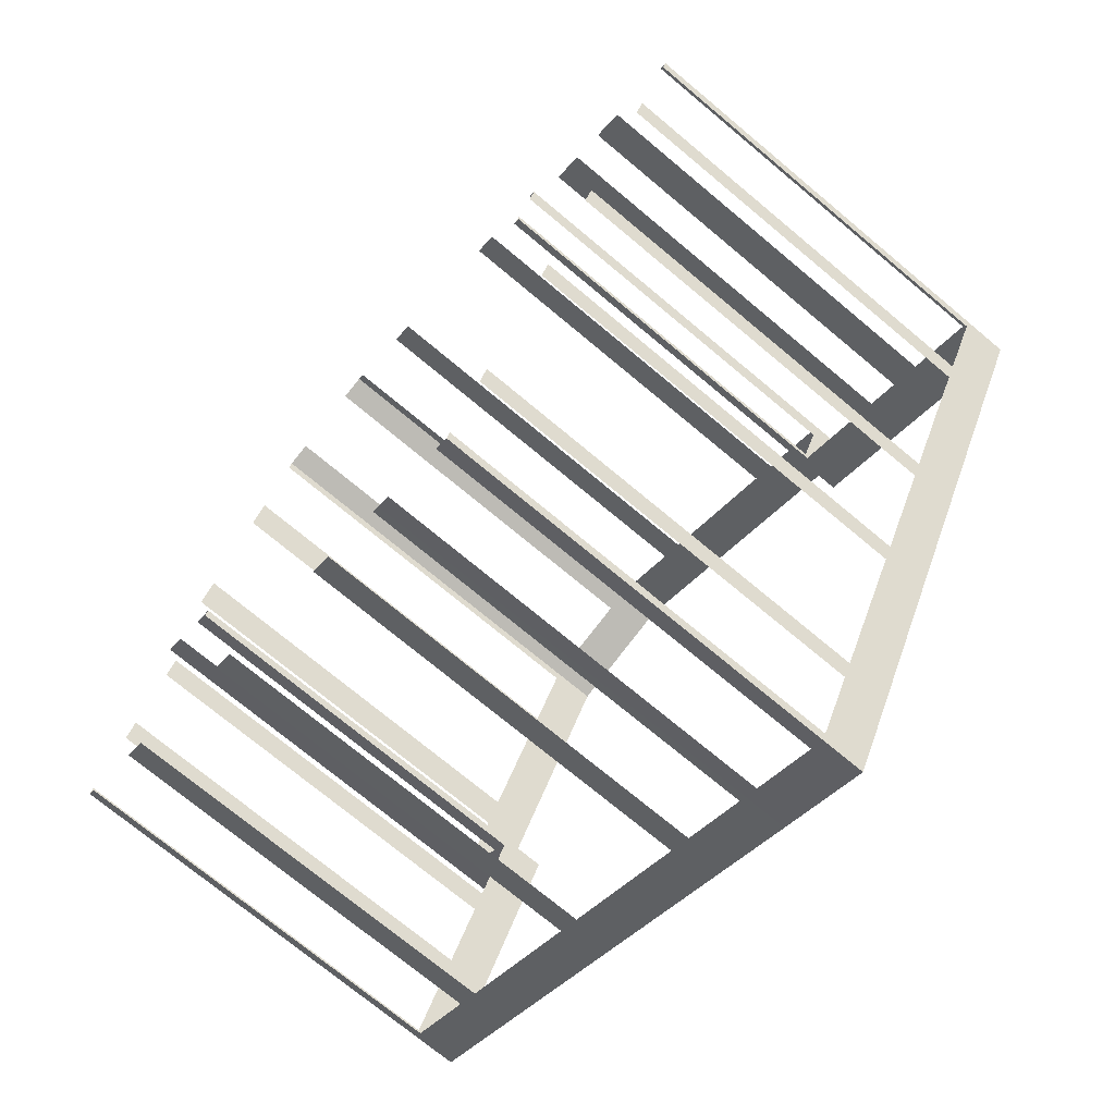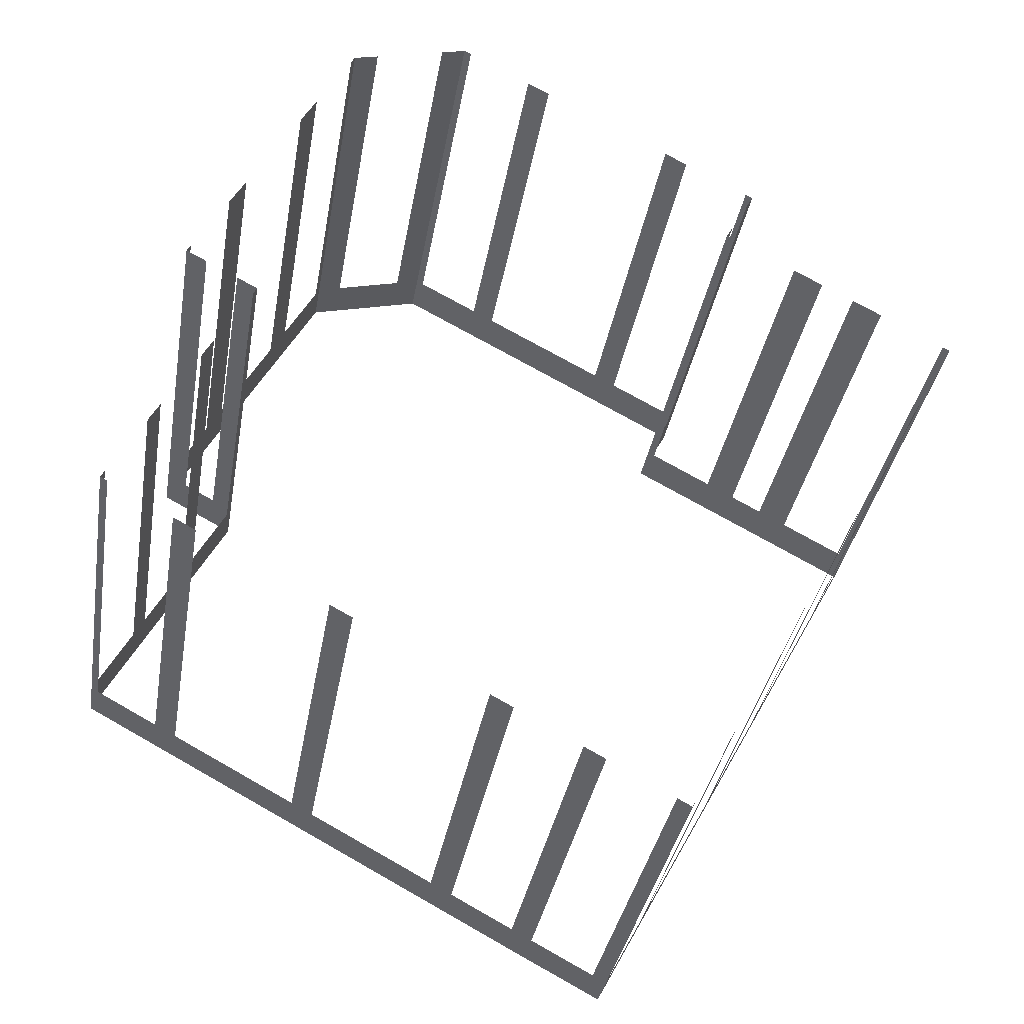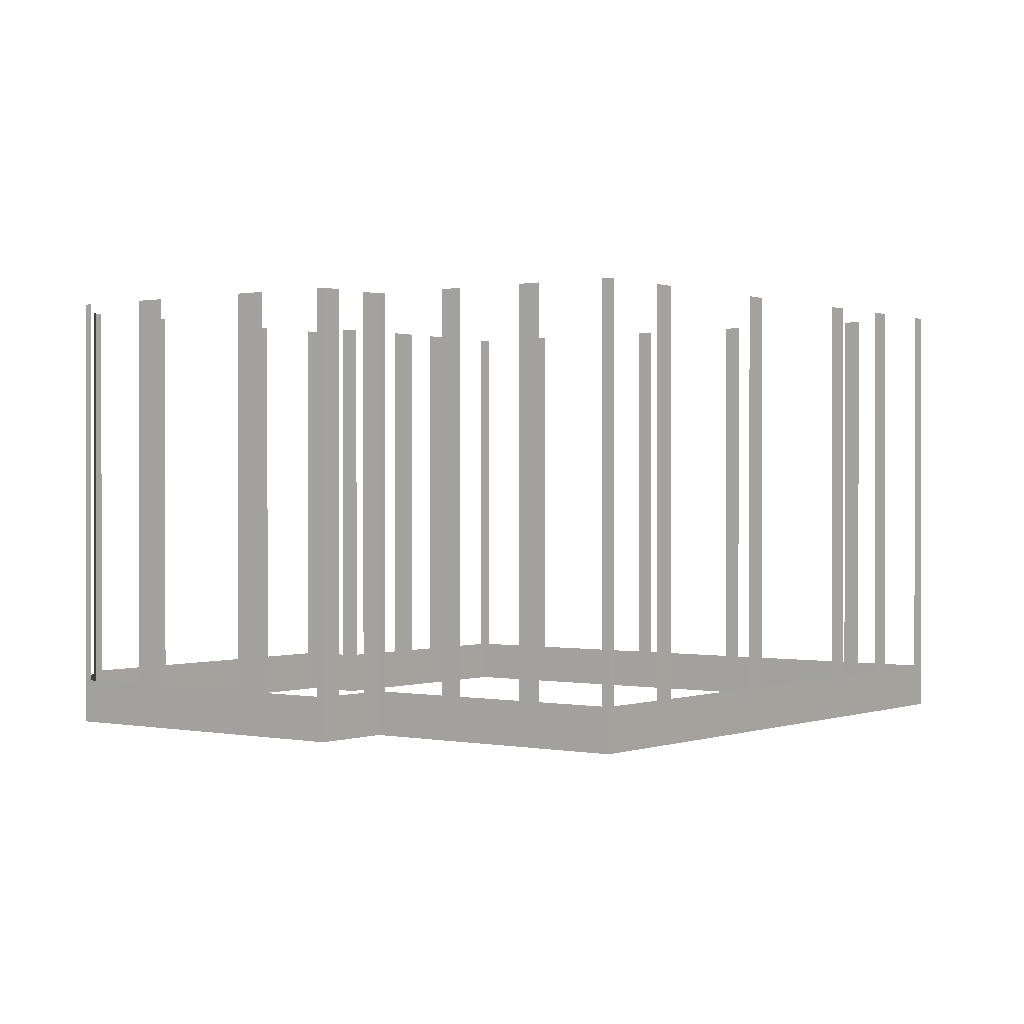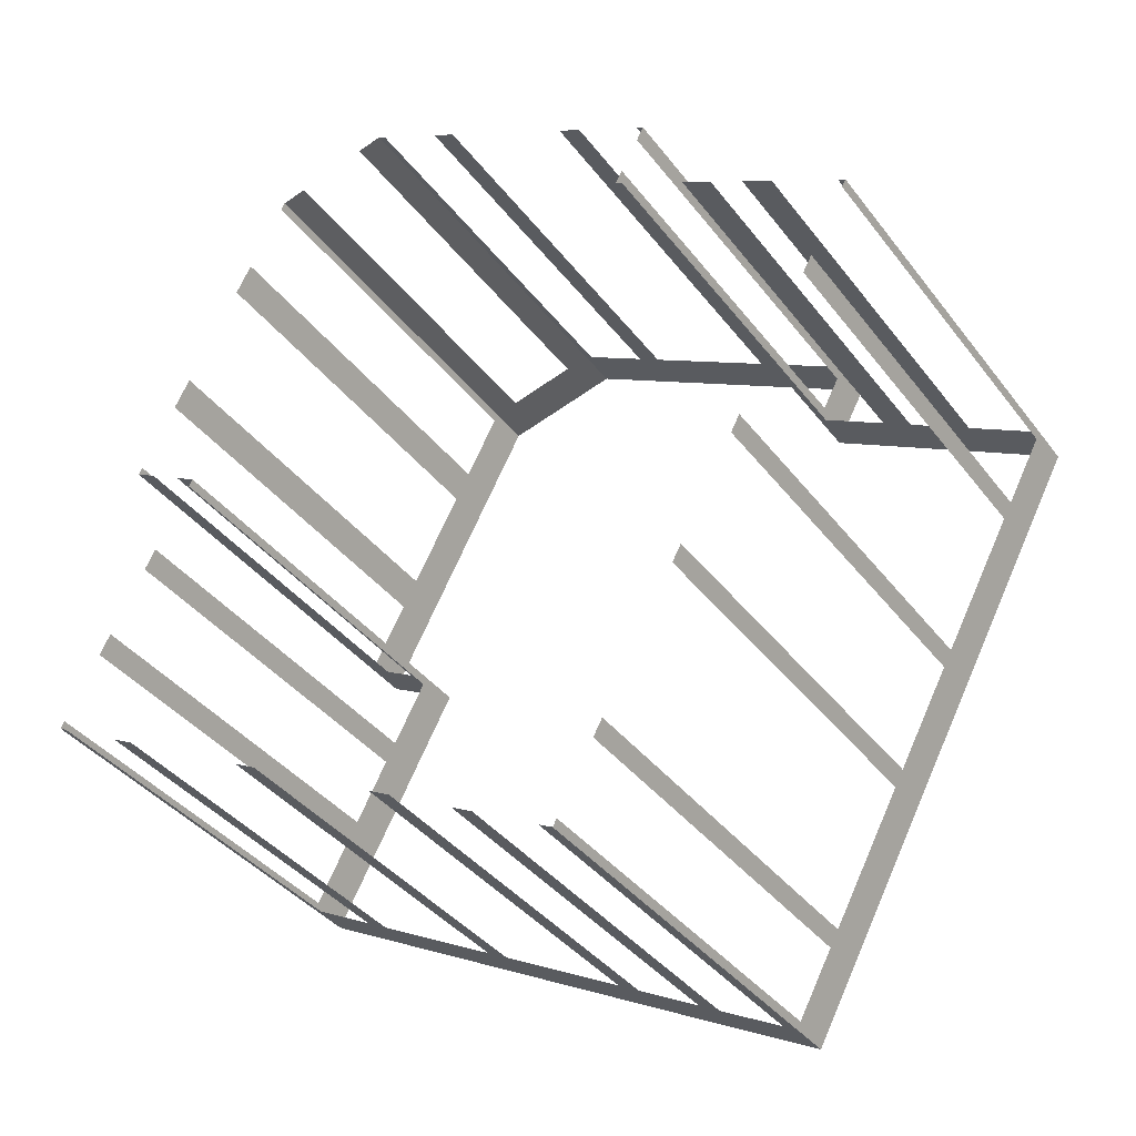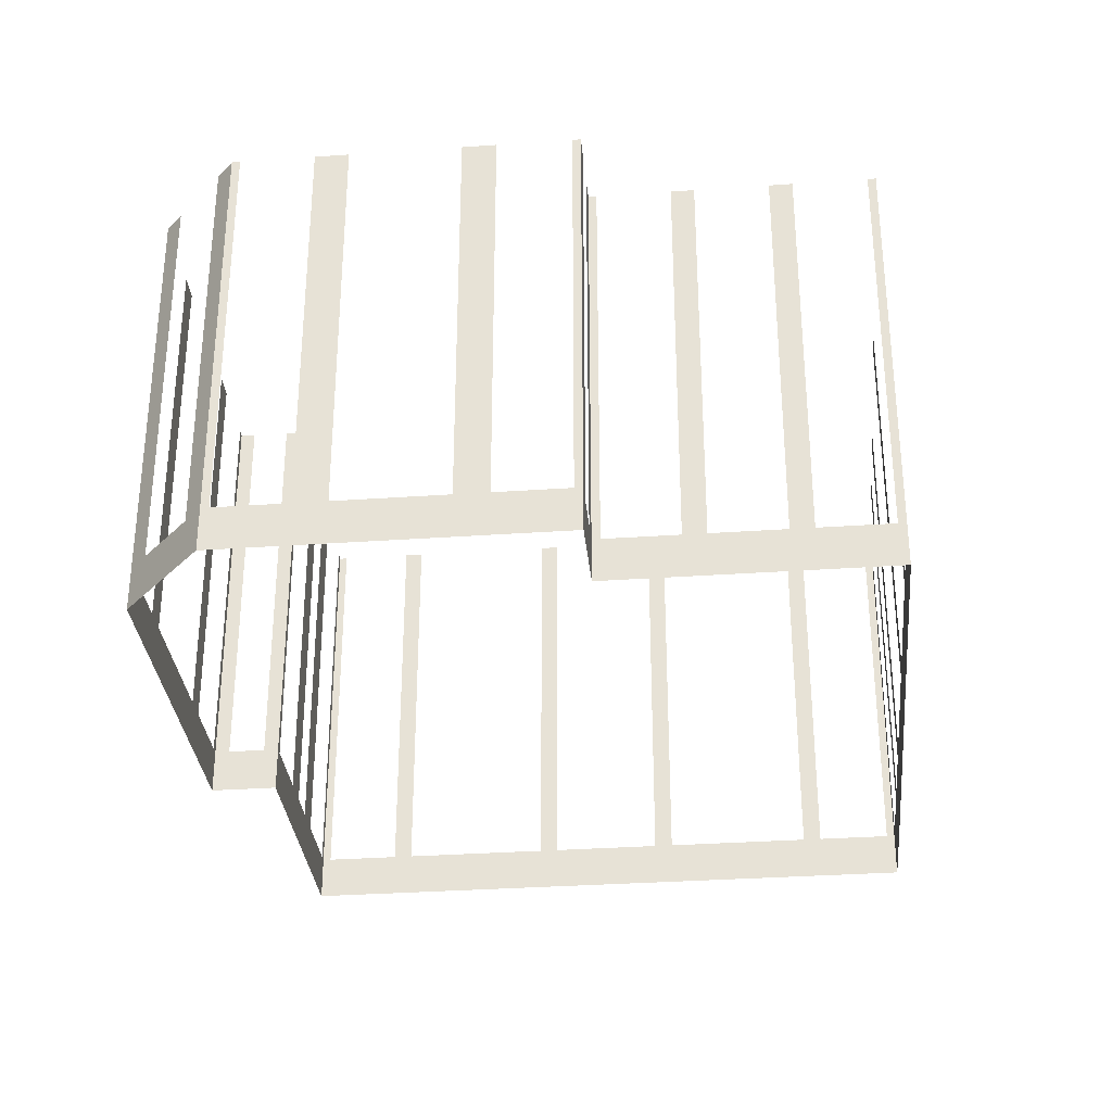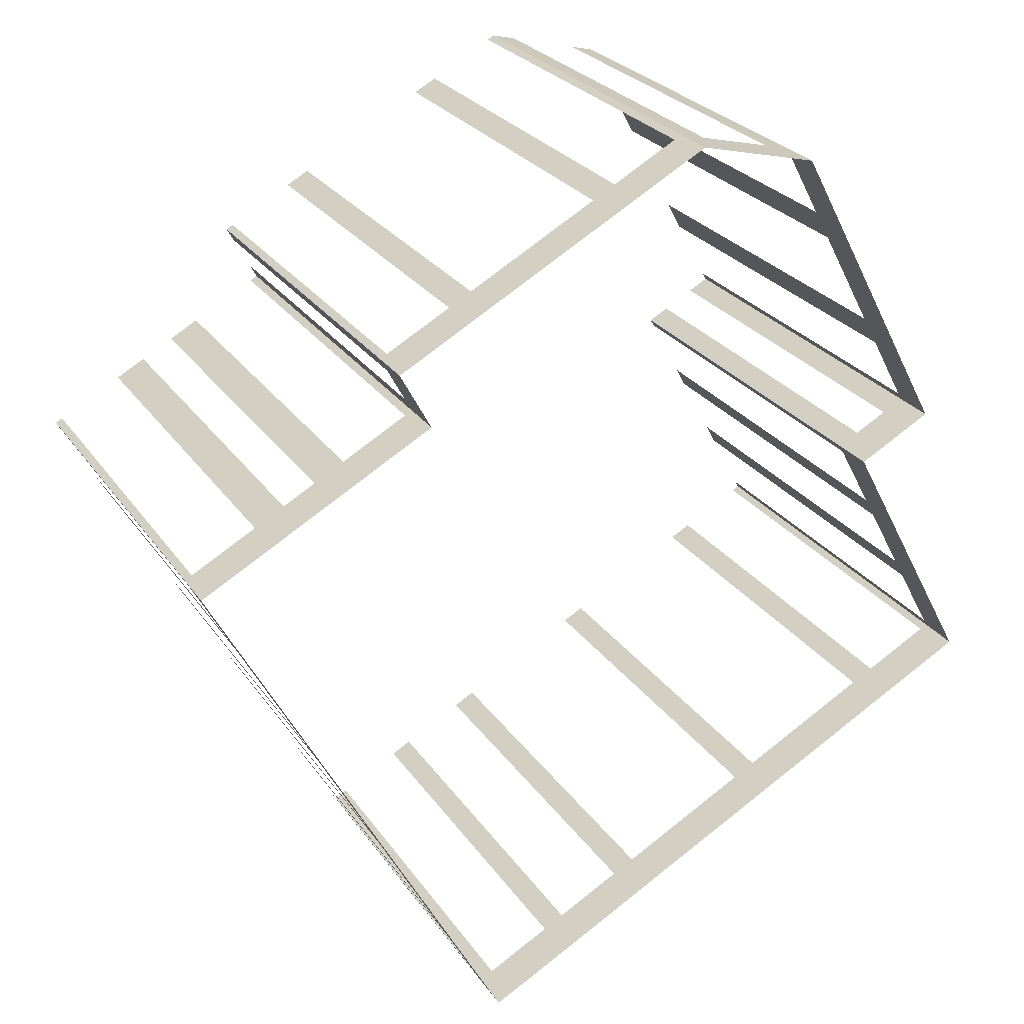
<metadata>
{"format":"obj","ext":"obj","renderer":"f3d","projection":"perspective","resolution":1024,"background":"white","views":[{"elev":-72.8,"azim":50.1,"up":"+Y"},{"elev":-34.4,"azim":-9.4,"up":"+Y"},{"elev":0.5,"azim":-81.2,"up":"+Z"},{"elev":-37.8,"azim":32.7,"up":"+Y"},{"elev":-32.4,"azim":-112.7,"up":"+Z"},{"elev":26.3,"azim":153.2,"up":"+Y"}]}
</metadata>
<code>
o geometryt000010000010000110010110000110000100110010110010st25_A
v 86.61 -175.1 293.5
v 86.91 -175.2 310.6
v 86.61 -175.1 310.6
v 83.86 -173.6 293.5
v 86.91 -175.2 291.6
v 83.86 -173.6 310.6
v 82.92 -173.1 310.6
v 82.92 -173.1 293.5
v 77.42 -170.1 293.5
v 77.42 -170.1 310.6
v 76.48 -169.6 310.6
v 76.48 -169.6 293.5
v 66.99 -164.5 291.6
v 70.98 -166.6 293.5
v 70.98 -166.6 310.6
v 70.04 -166.1 310.6
v 70.04 -166.1 293.5
v 67.29 -164.7 293.5
v 67.29 -164.7 310.6
v 66.99 -164.5 310.6
v 67.15 -164.2 293.5
v 66.99 -164.5 310.6
v 67.15 -164.2 310.6
v 68.63 -161.4 293.5
v 66.99 -164.5 291.6
v 68.63 -161.4 310.6
v 69.1 -160.6 310.6
v 69.1 -160.6 293.5
v 70.57 -157.8 293.5
v 72.68 -153.9 291.6
v 70.57 -157.8 310.6
v 71.04 -157 310.6
v 71.04 -157 293.5
v 72.51 -154.2 293.5
v 72.51 -154.2 310.6
v 72.68 -153.9 310.6
v 69.68 -151.9 293.5
v 69.52 -152.2 310.6
v 69.68 -151.9 310.6
v 71.16 -149.2 293.5
v 69.52 -152.2 291.6
v 71.16 -149.2 310.6
v 71.83 -147.9 310.6
v 71.83 -147.9 293.5
v 74.05 -143.8 293.5
v 74.05 -143.8 310.6
v 74.72 -142.5 310.6
v 74.72 -142.5 293.5
v 76.36 -139.5 291.6
v 76.2 -139.8 293.5
v 76.2 -139.8 310.6
v 76.36 -139.5 310.6
v 71.78 -153.4 293.5
v 72.68 -153.9 310.6
v 71.78 -153.4 310.6
v 69.52 -152.2 291.6
v 70.41 -152.7 293.5
v 72.68 -153.9 291.6
v 70.41 -152.7 310.6
v 69.52 -152.2 310.6
v 77.43 -139.2 293.5
v 76.36 -139.5 310.6
v 77.43 -139.2 310.6
v 81.52 -138.2 291.6
v 80.45 -138.4 293.5
v 76.36 -139.5 291.6
v 80.45 -138.4 310.6
v 81.52 -138.2 310.6
v 81.82 -138.3 293.5
v 81.52 -138.2 310.6
v 81.82 -138.3 310.6
v 84.57 -139.8 293.5
v 81.52 -138.2 291.6
v 84.57 -139.8 310.6
v 85.55 -140.3 310.6
v 85.55 -140.3 293.5
v 91.04 -143.3 293.5
v 95.07 -145.5 291.6
v 91.04 -143.3 310.6
v 92.02 -143.8 310.6
v 92.02 -143.8 293.5
v 94.76 -145.3 293.5
v 94.76 -145.3 310.6
v 95.07 -145.5 310.6
v 90.25 -177 293.5
v 90.84 -177.3 310.6
v 90.25 -177 310.6
v 86.91 -175.2 291.6
v 87.5 -175.5 293.5
v 90.84 -177.3 291.6
v 87.5 -175.5 310.6
v 86.91 -175.2 310.6
v 103.6 -153.6 293.5
v 103.7 -153.3 310.6
v 103.6 -153.6 310.6
v 102.1 -156.4 293.5
v 103.7 -153.3 291.6
v 102.1 -156.4 310.6
v 101.7 -157.1 310.6
v 101.7 -157.1 293.5
v 98.77 -162.6 293.5
v 98.77 -162.6 310.6
v 98.4 -163.3 310.6
v 98.4 -163.3 293.5
v 96.18 -167.4 293.5
v 90.84 -177.3 291.6
v 96.18 -167.4 310.6
v 95.81 -168.1 310.6
v 95.81 -168.1 293.5
v 92.86 -173.6 293.5
v 92.86 -173.6 310.6
v 92.48 -174.3 310.6
v 92.48 -174.3 293.5
v 91.01 -177 293.5
v 91.01 -177 310.6
v 90.84 -177.3 310.6
v 94.04 -148.1 293.5
v 93.74 -148 310.6
v 94.04 -148.1 310.6
v 96.79 -149.6 293.5
v 93.74 -148 291.6
v 96.79 -149.6 310.6
v 98.05 -150.3 310.6
v 98.05 -150.3 293.5
v 99.42 -151 293.5
v 103.7 -153.3 291.6
v 99.42 -151 310.6
v 100.7 -151.7 310.6
v 100.7 -151.7 293.5
v 103.4 -153.2 293.5
v 103.4 -153.2 310.6
v 103.7 -153.3 310.6
v 94.77 -146 293.5
v 95.07 -145.5 310.6
v 94.77 -146 310.6
v 94.03 -147.4 293.5
v 95.07 -145.5 291.6
v 94.03 -147.4 310.6
v 93.74 -148 310.6
v 93.74 -148 291.6
f 1 2 3
f 4 5 1
f 2 1 5
f 6 7 4
f 7 8 4
f 8 5 4
f 8 9 5
f 10 11 9
f 11 12 9
f 12 13 9
f 9 13 5
f 14 13 12
f 15 16 14
f 16 17 14
f 17 13 14
f 18 13 17
f 19 20 18
f 20 13 18
f 21 22 23
f 24 25 21
f 22 21 25
f 26 27 24
f 27 28 24
f 28 25 24
f 29 30 28
f 28 30 25
f 31 32 29
f 32 33 29
f 33 30 29
f 34 30 33
f 35 36 34
f 36 30 34
f 37 38 39
f 40 41 37
f 38 37 41
f 42 43 40
f 43 44 40
f 44 41 40
f 44 45 41
f 46 47 45
f 47 48 45
f 48 49 45
f 45 49 41
f 50 49 48
f 51 52 50
f 52 49 50
f 53 54 55
f 56 53 57
f 56 58 53
f 54 53 58
f 59 60 57
f 60 56 57
f 61 62 63
f 64 61 65
f 64 66 61
f 62 61 66
f 67 68 65
f 68 64 65
f 69 70 71
f 72 73 69
f 70 69 73
f 74 75 72
f 75 76 72
f 76 73 72
f 77 78 76
f 76 78 73
f 79 80 77
f 80 81 77
f 81 78 77
f 82 78 81
f 83 84 82
f 84 78 82
f 85 86 87
f 88 85 89
f 88 90 85
f 86 85 90
f 92 88 89
f 93 94 95
f 96 97 93
f 98 99 96
f 99 100 96
f 100 97 96
f 100 101 97
f 102 103 101
f 103 104 101
f 101 104 97
f 105 106 104
f 104 106 97
f 107 108 105
f 108 109 105
f 109 106 105
f 110 106 109
f 111 112 110
f 112 113 110
f 113 106 110
f 114 106 113
f 115 116 114
f 117 118 119
f 120 121 117
f 118 117 121
f 122 123 120
f 123 124 120
f 124 121 120
f 125 126 124
f 124 126 121
f 127 128 125
f 128 129 125
f 129 126 125
f 130 126 129
f 131 132 130
f 132 126 130
f 133 134 135
f 136 137 133
f 134 133 137
f 138 139 136
f 140 137 136
f 91 92 89
f 94 93 97
f 116 106 114
f 139 140 136

</code>
